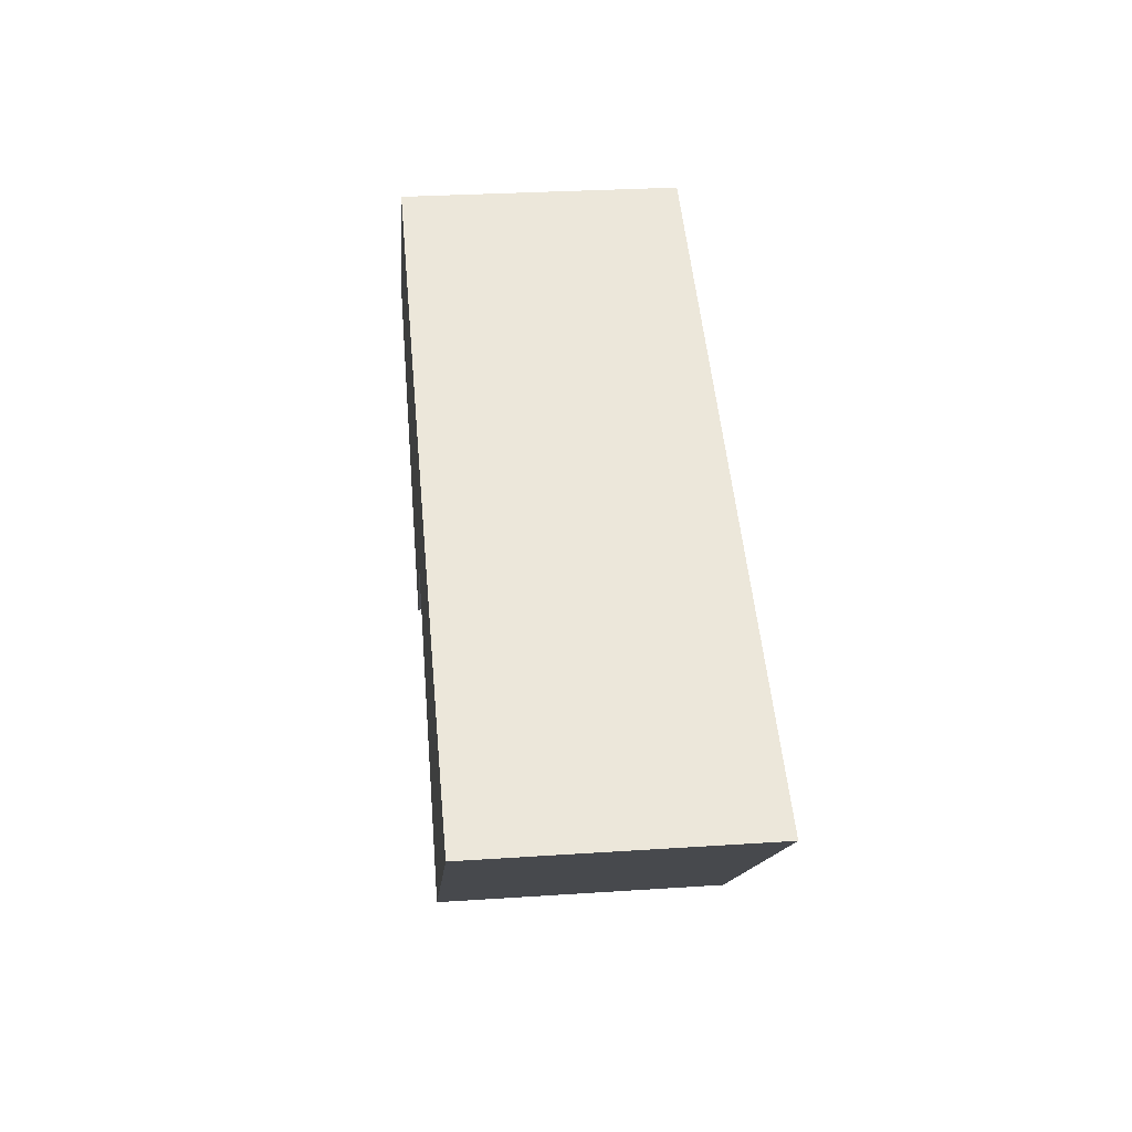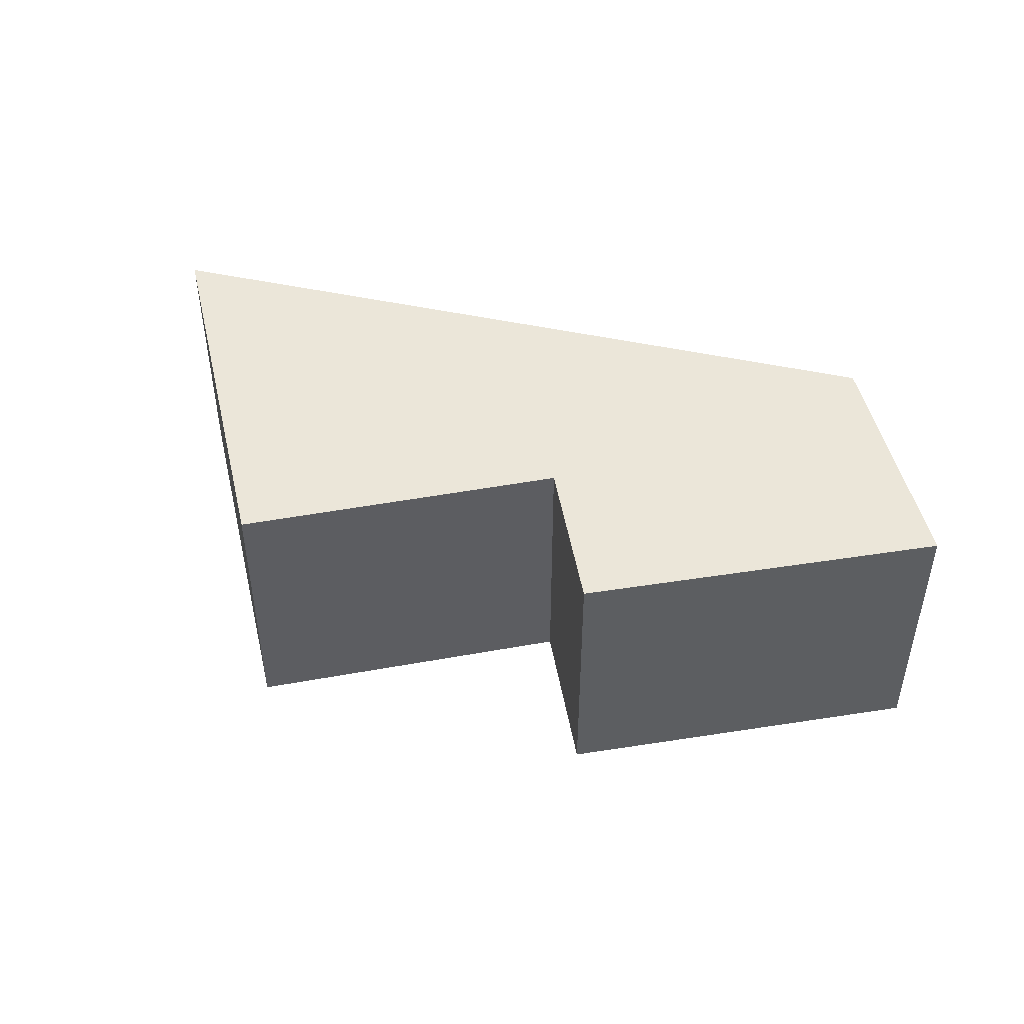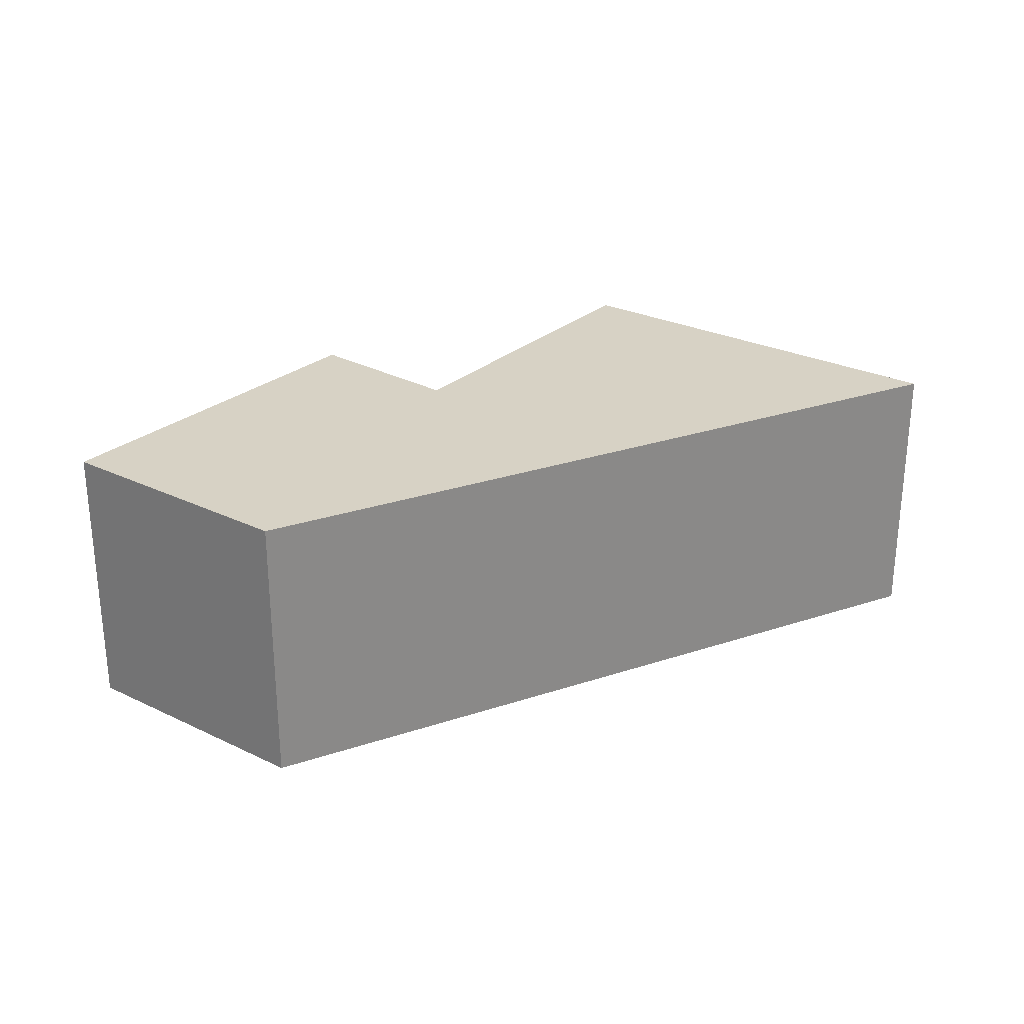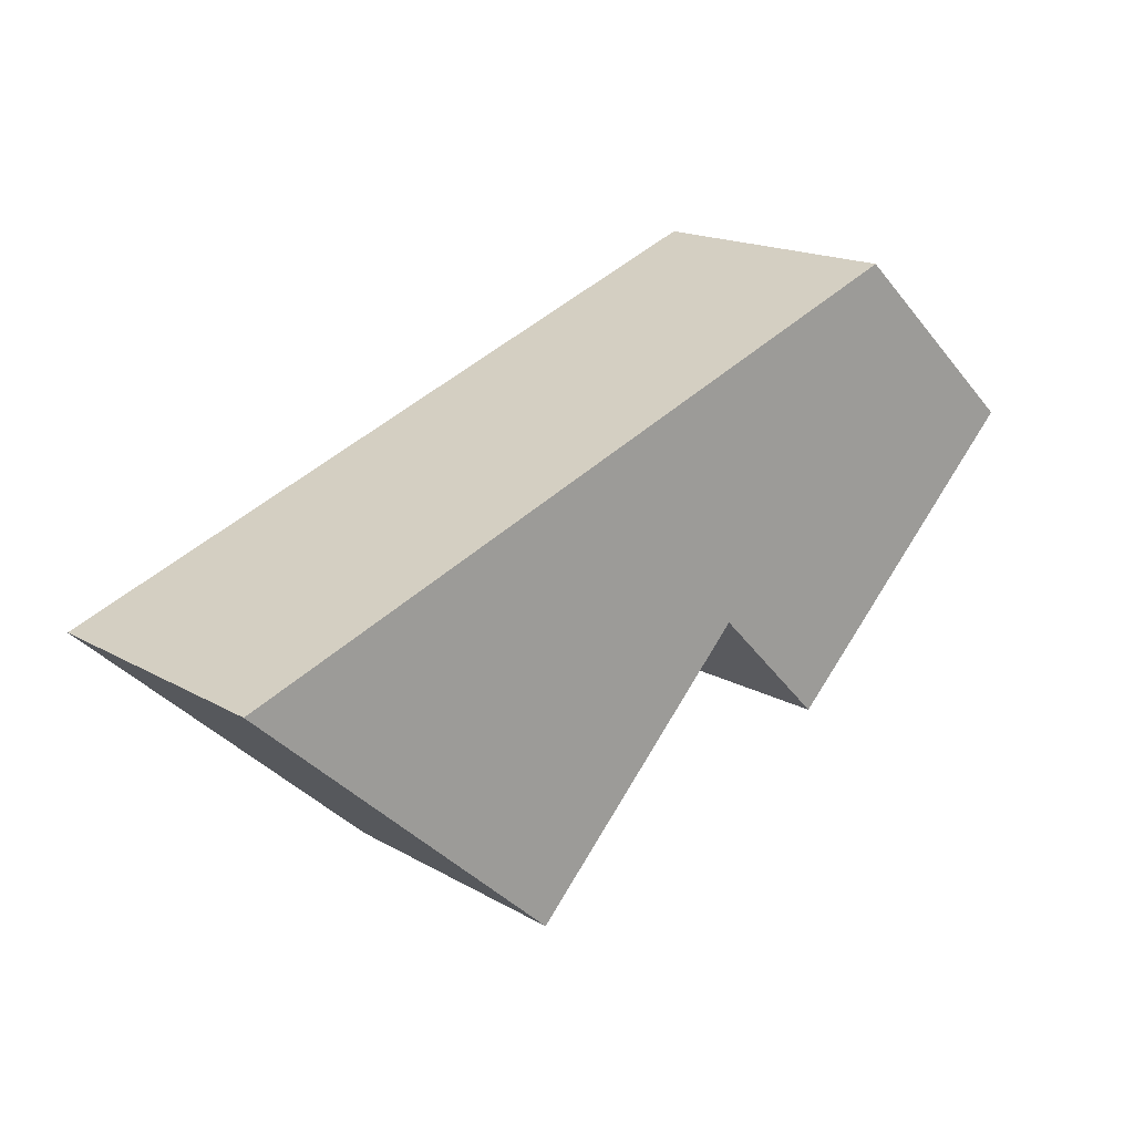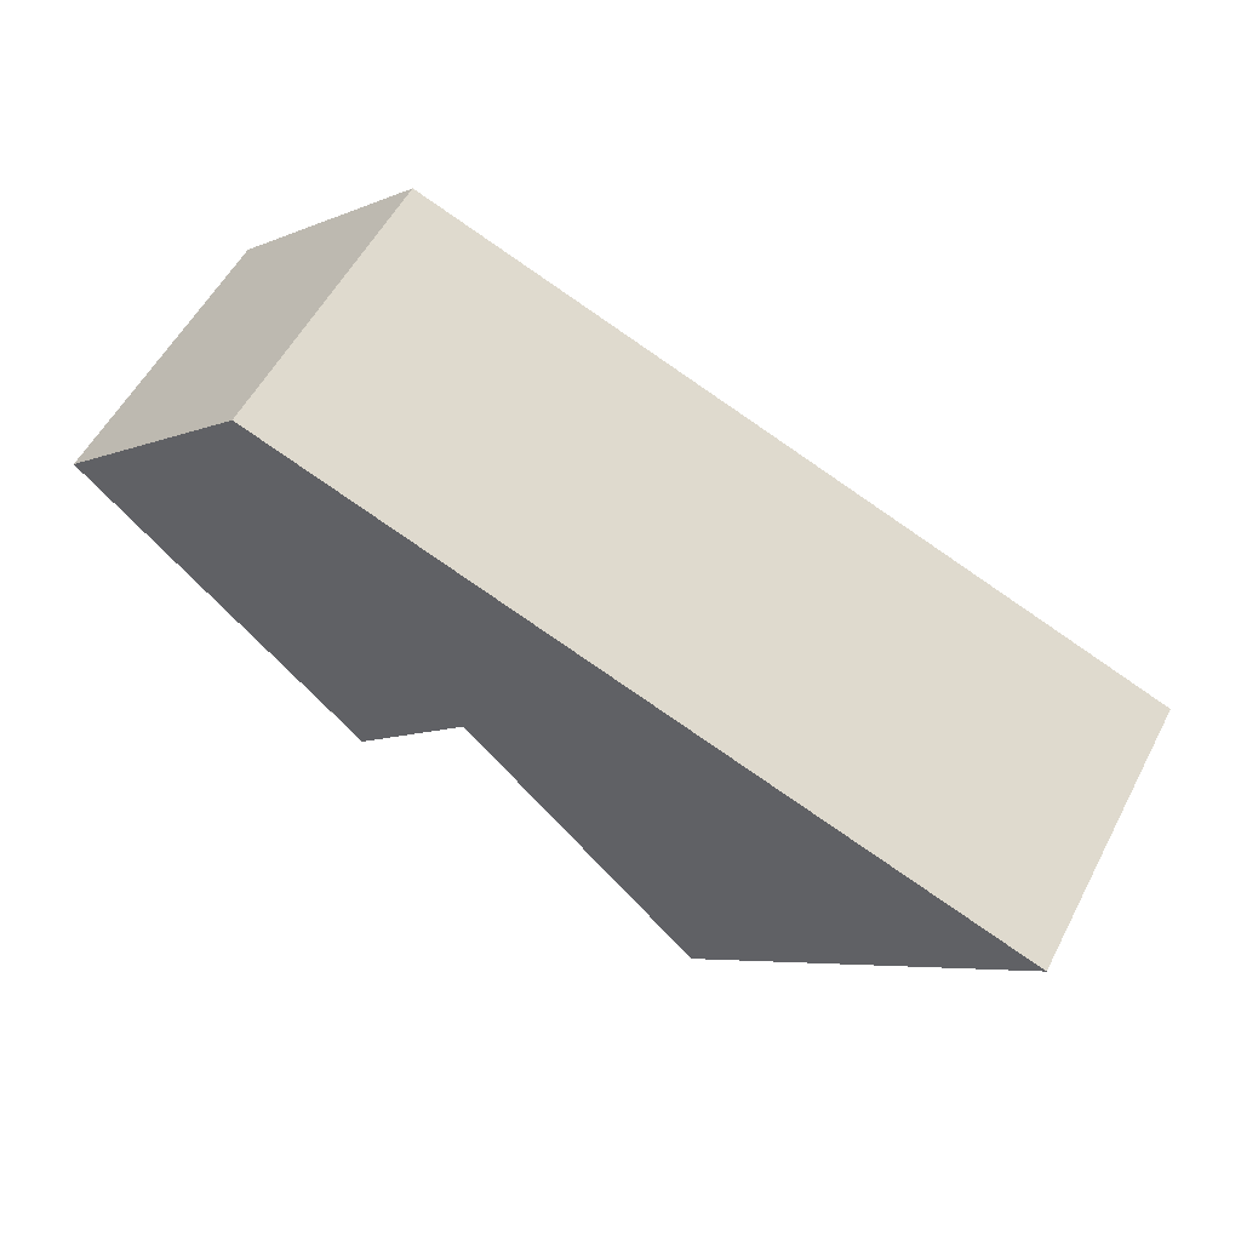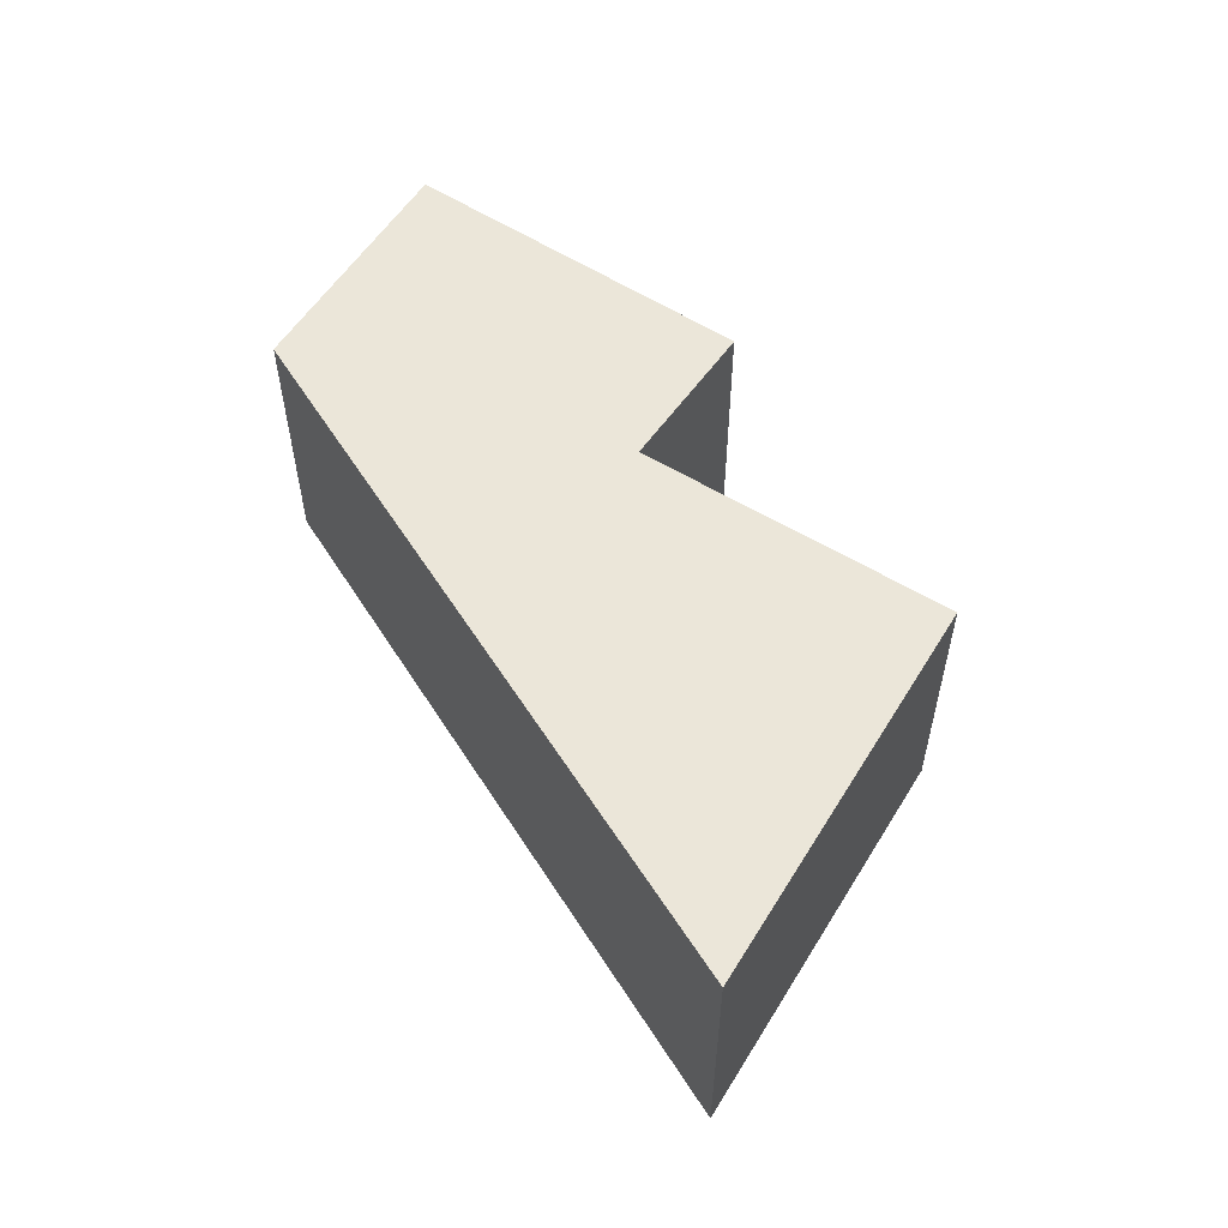
<metadata>
{"format":"obj","ext":"obj","renderer":"f3d","projection":"perspective","resolution":1024,"background":"white","views":[{"elev":29.3,"azim":84.4,"up":"+Z"},{"elev":47.4,"azim":-145.2,"up":"+Y"},{"elev":27.5,"azim":-6.1,"up":"+Y"},{"elev":17.0,"azim":138.8,"up":"+Z"},{"elev":56.6,"azim":27.8,"up":"+Z"},{"elev":56.0,"azim":79.1,"up":"+Y"}]}
</metadata>
<code>
v  0 2.4 1.47e-16
v  3.262 2.4 -1.254
v  2.272 2.4 -2.258
v  7.93 2.4 -0.912
v  5.24 2.4 -3.335
v  1.634 2.4 1.502
v  5.24 2.042e-16 -3.335
v  3.262 7.679e-17 -1.254
v  2.272 1.383e-16 -2.258
v  0 0 0
v  7.93 5.584e-17 -0.912
v  1.634 -9.197e-17 1.502
g defaultobject
f 1 2 3
f 2 4 5
f 4 2 6
f 6 2 1
f 7 2 5
f 2 7 8
f 9 1 3
f 1 9 10
f 8 3 2
f 3 8 9
f 11 5 4
f 5 11 7
f 10 6 1
f 6 10 12
f 12 4 6
f 4 12 11
f 9 12 10
f 12 9 8
f 12 8 11
f 11 8 7

</code>
